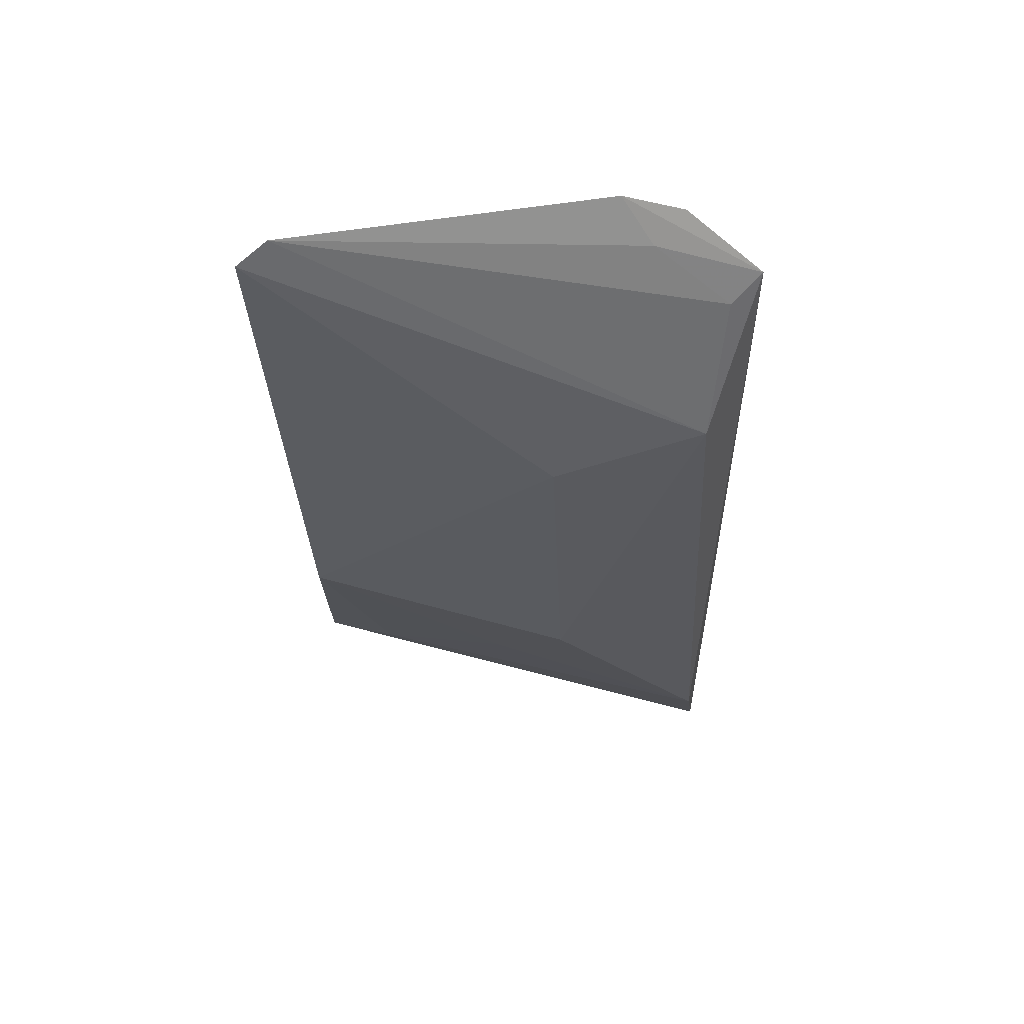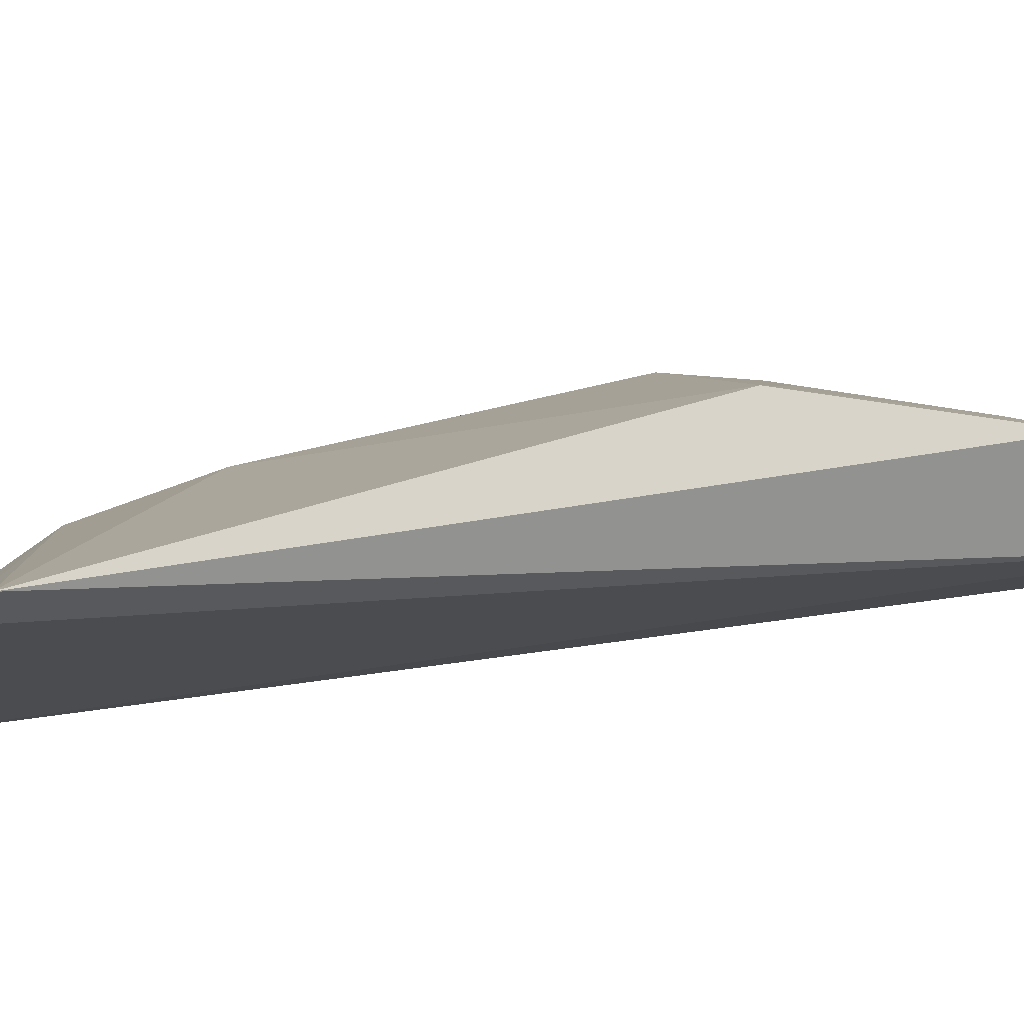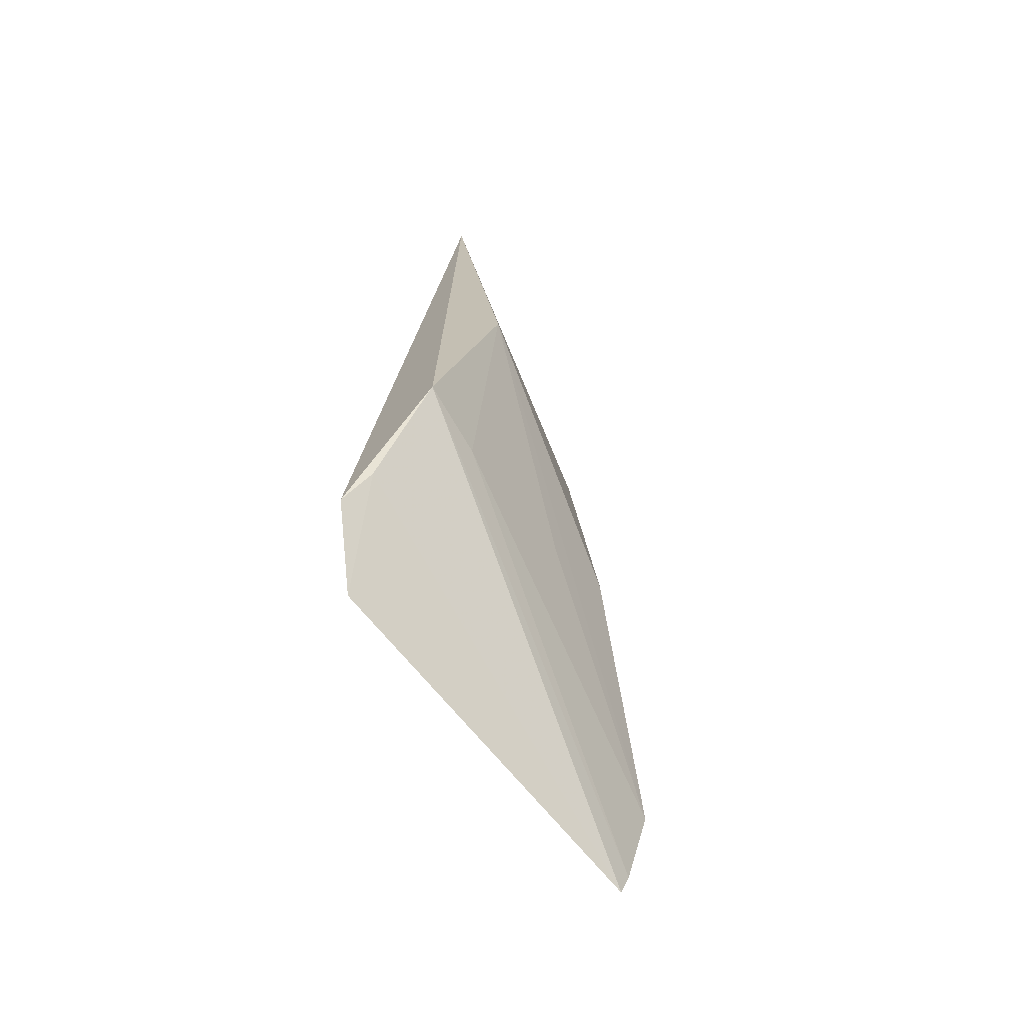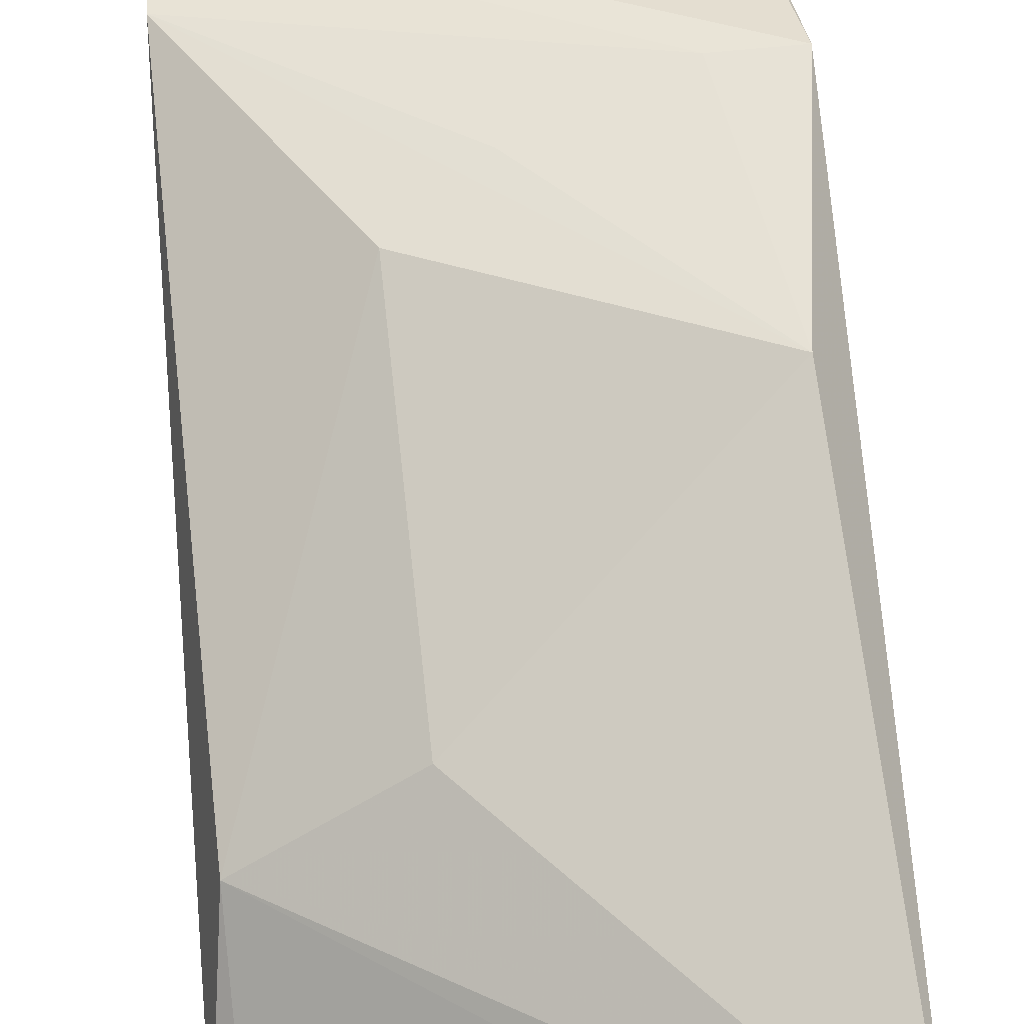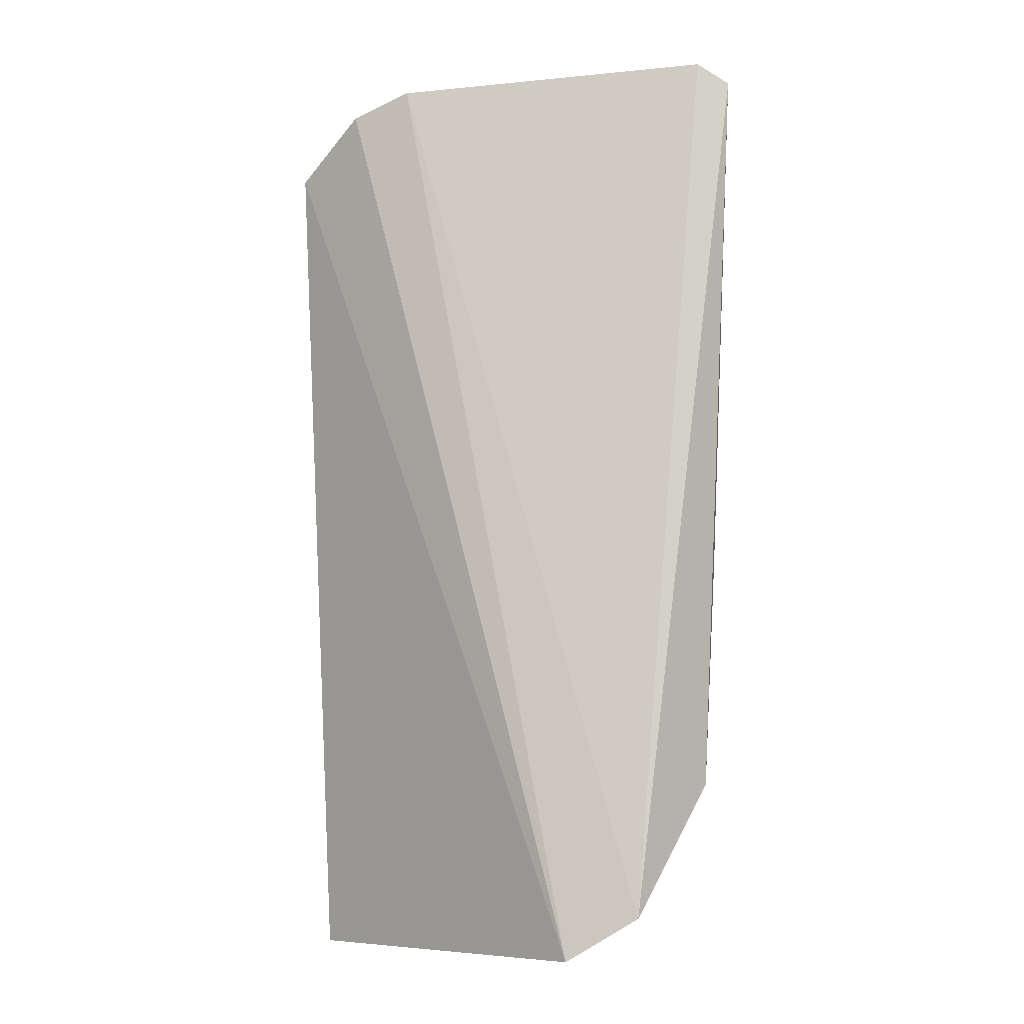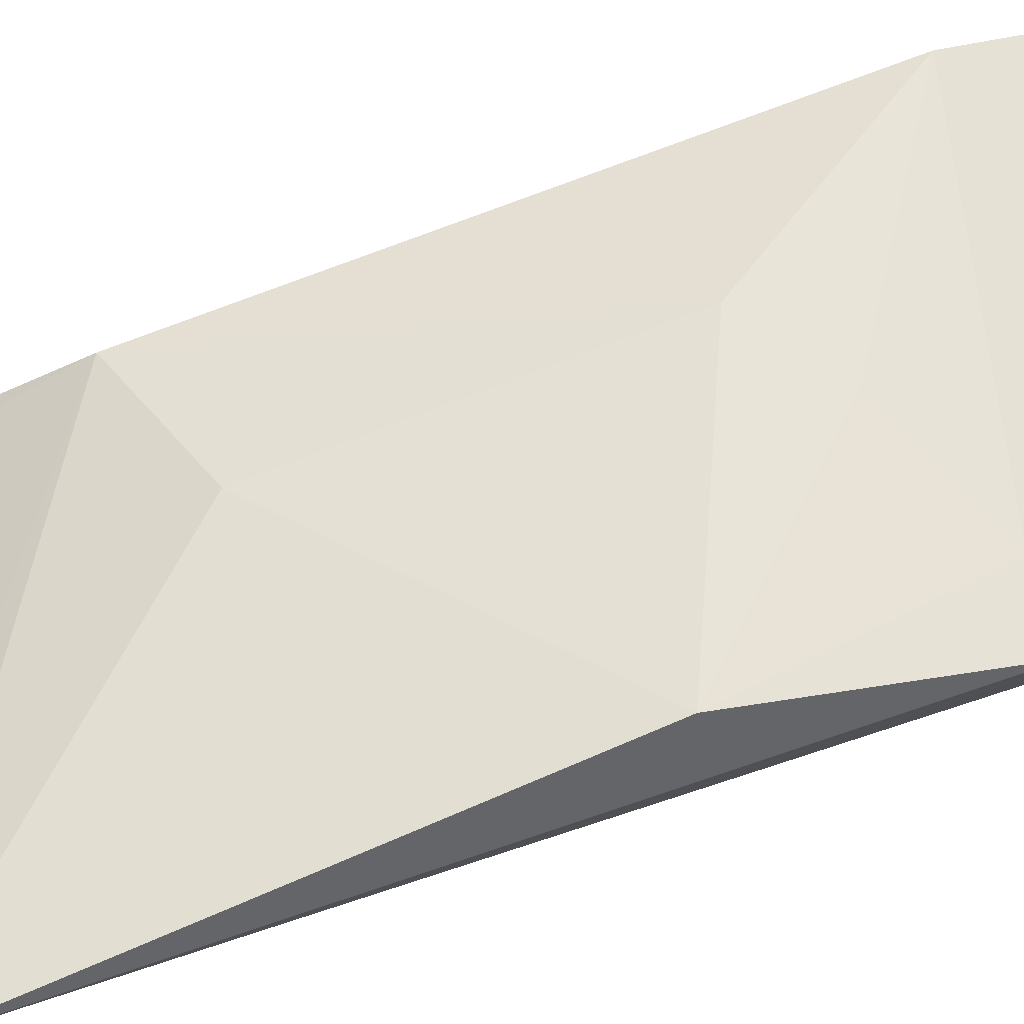
<metadata>
{"format":"obj","ext":"obj","renderer":"f3d","projection":"perspective","resolution":1024,"background":"white","views":[{"elev":60.5,"azim":18.0,"up":"+Y"},{"elev":16.0,"azim":-122.2,"up":"+Z"},{"elev":-73.6,"azim":-54.7,"up":"+Y"},{"elev":71.9,"azim":177.1,"up":"+Z"},{"elev":-5.1,"azim":-141.2,"up":"+Y"},{"elev":72.2,"azim":-107.5,"up":"+Z"}]}
</metadata>
<code>
v 0.2194 -0.2019 -0.2403
v 0.2198 -0.1973 -0.2386
v 0.1275 -0.1633 -0.2188
v 0.1283 -0.002805 -0.2183
v 0.2154 -0.02306 -0.2549
v 0.1323 -0.1141 -0.2072
v 0.1439 -0.1995 -0.2476
v 0.2193 -0.1796 -0.233
v 0.1232 -0.007107 -0.2137
v 0.131 -0.1844 -0.2338
v 0.1867 -0.005999 -0.251
v 0.1423 -0.1632 -0.2201
v 0.1306 -0.1903 -0.2402
v 0.1834 -0.06619 -0.2225
v 0.212 -0.05525 -0.2357
v 0.1946 -0.01487 -0.2483
v 0.1987 -0.01065 -0.2553
v 0.1713 -0.1507 -0.2203
v 0.1875 -0.1366 -0.2197
v 0.2109 -0.0278 -0.2489
f 1 2 3
f 5 2 1
f 7 5 1
f 8 2 5
f 9 3 6
f 10 7 1
f 10 1 3
f 12 6 3
f 12 3 2
f 12 2 8
f 13 9 4
f 13 7 10
f 13 10 3
f 13 3 9
f 13 11 7
f 13 4 11
f 14 9 6
f 15 4 9
f 15 9 14
f 15 8 5
f 16 11 4
f 16 5 11
f 17 11 5
f 17 5 7
f 17 7 11
f 18 12 8
f 18 8 6
f 18 6 12
f 19 14 6
f 19 6 8
f 19 15 14
f 19 8 15
f 20 15 5
f 20 4 15
f 20 16 4
f 20 5 16

</code>
